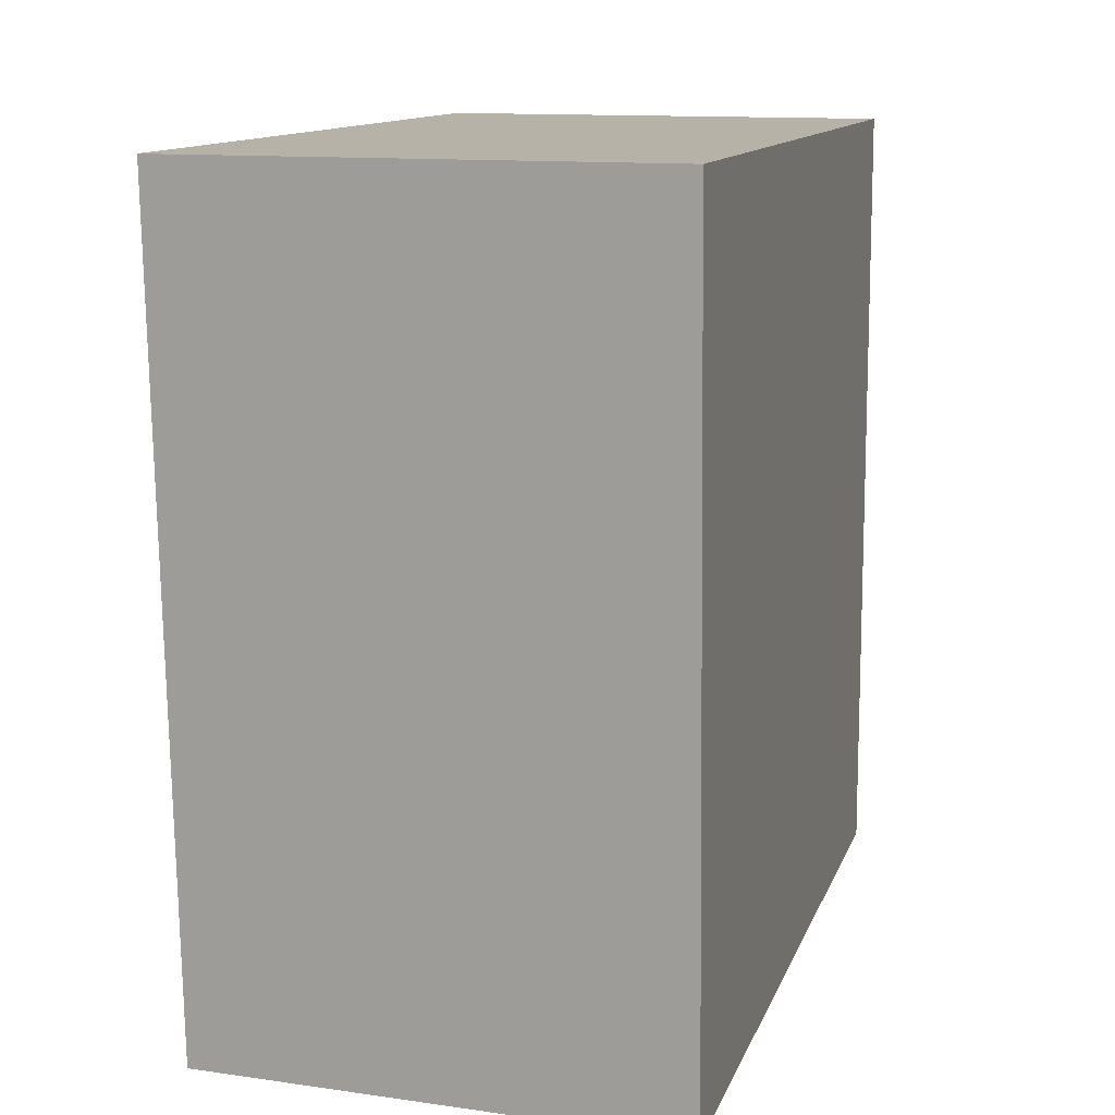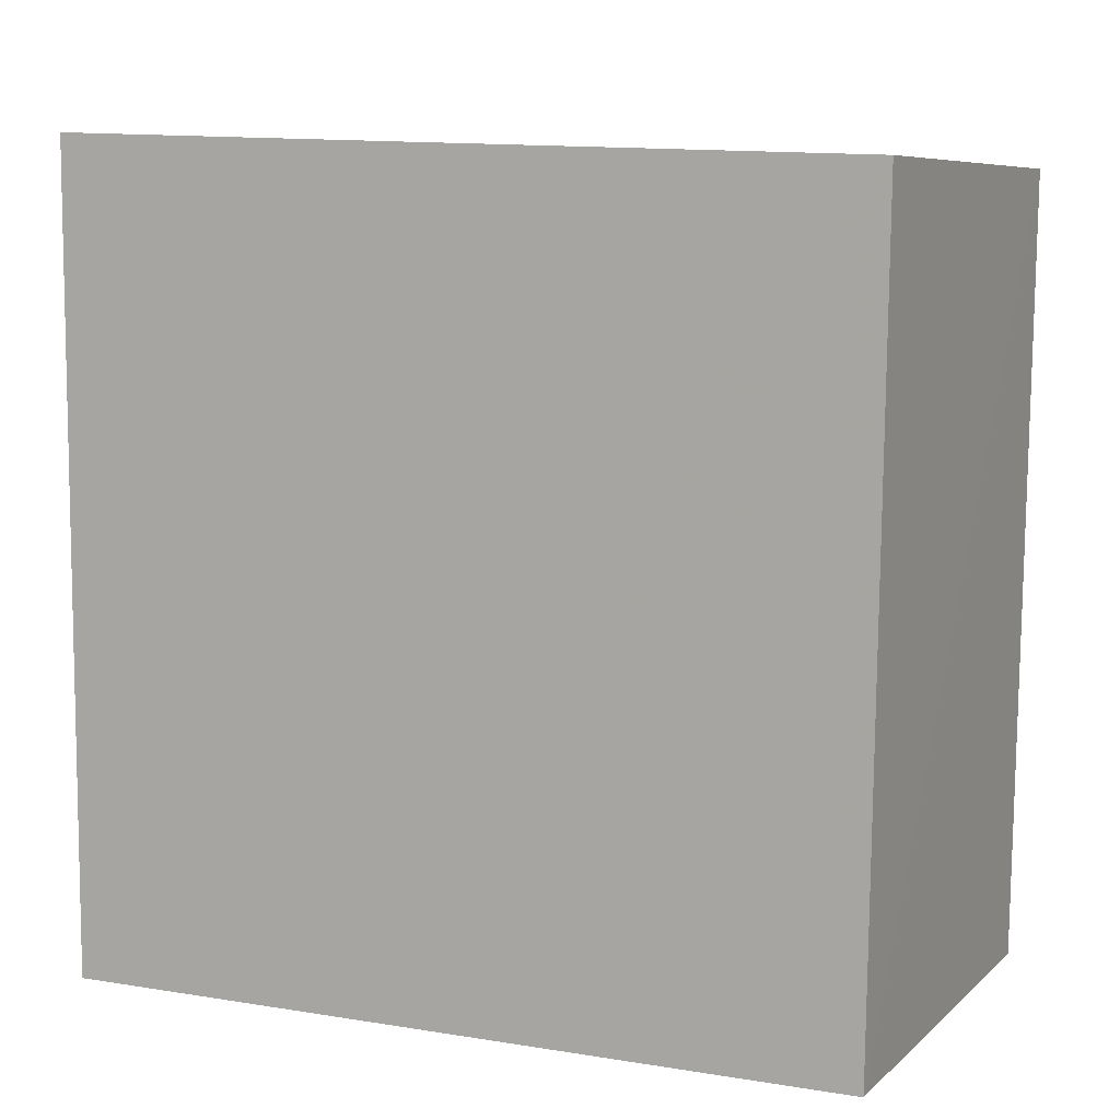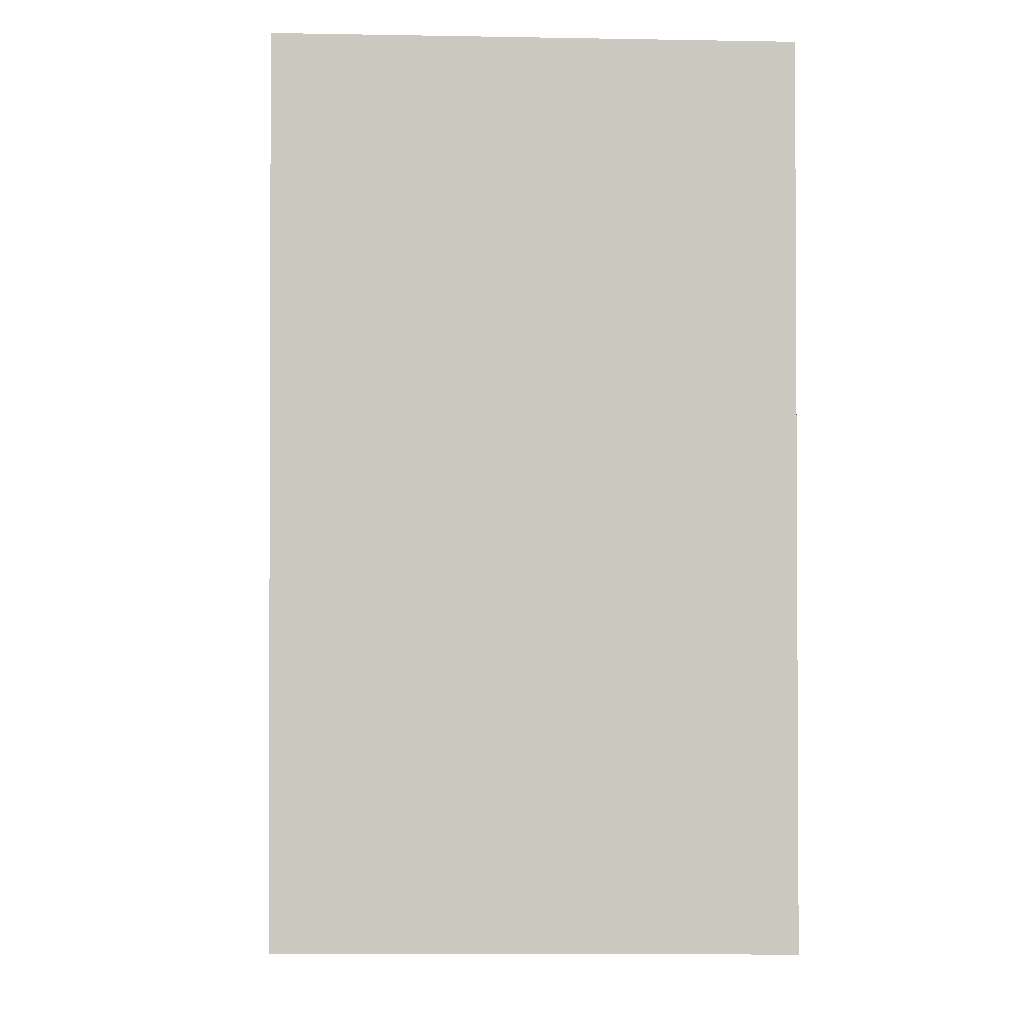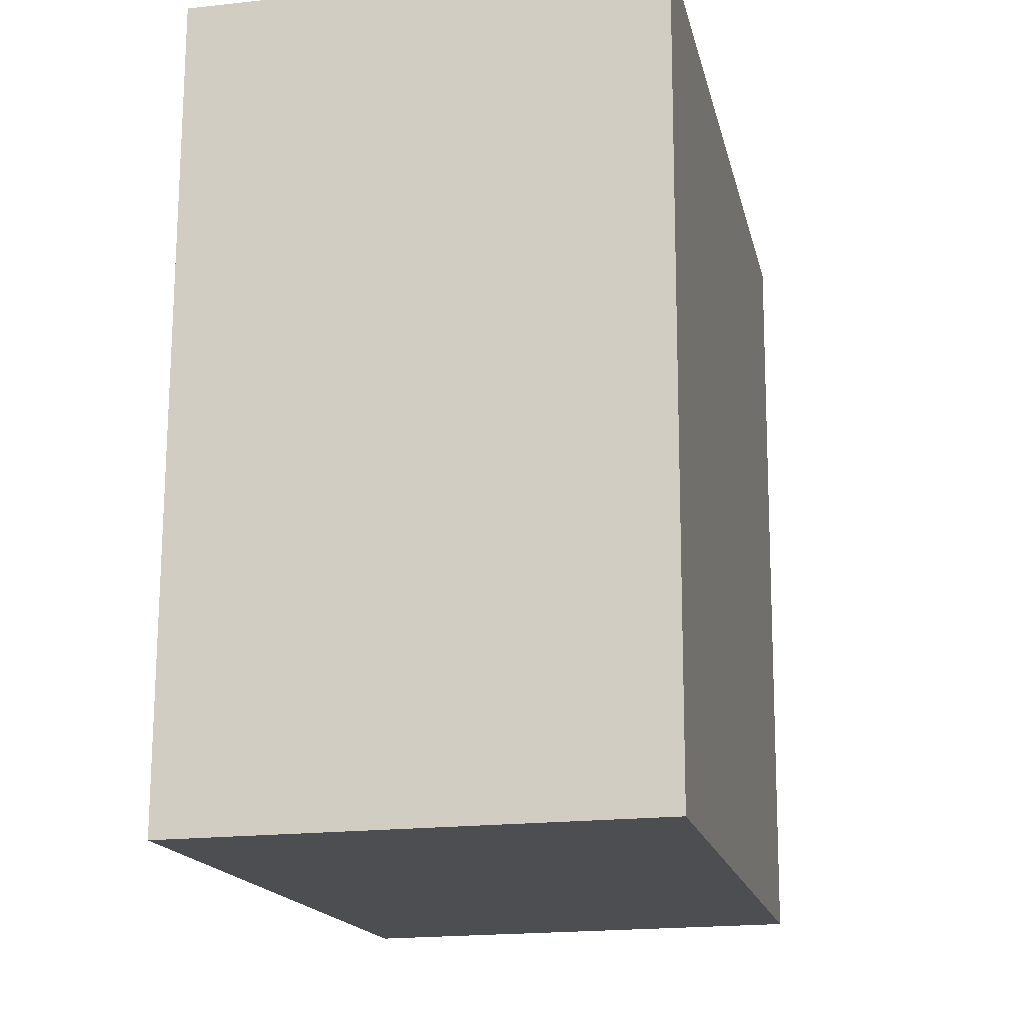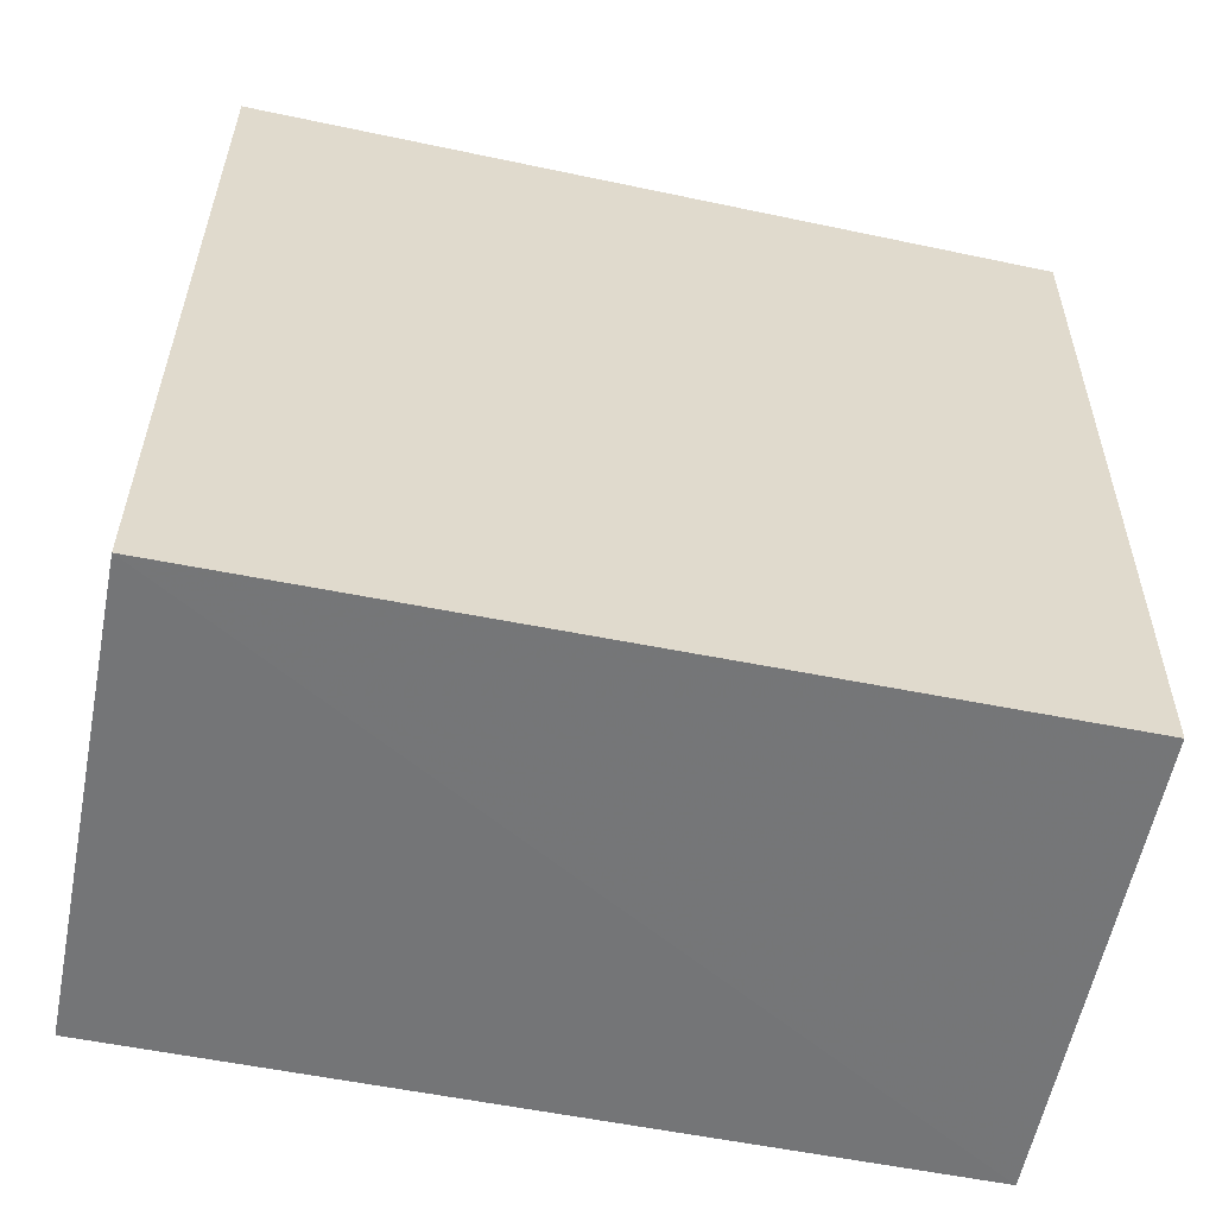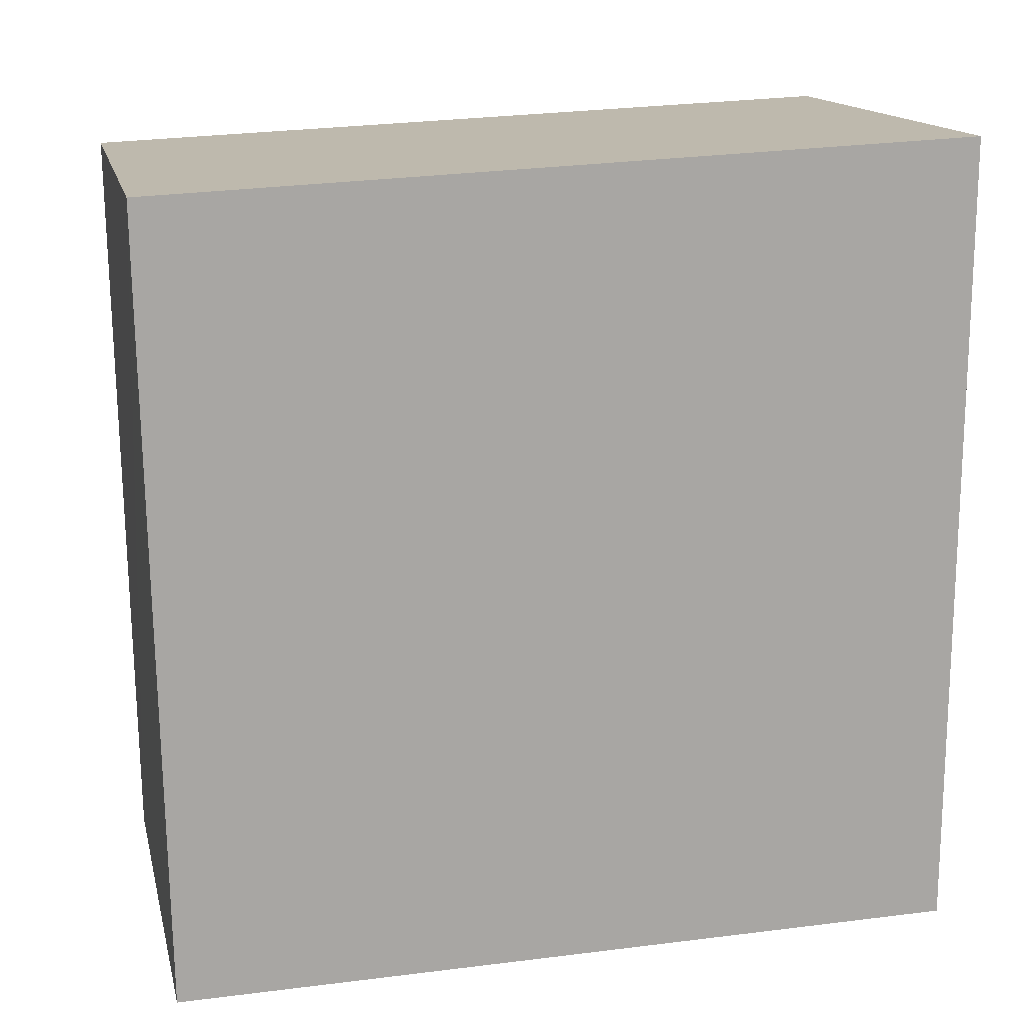
<metadata>
{"format":"obj","ext":"obj","renderer":"f3d","projection":"perspective","resolution":1024,"background":"white","views":[{"elev":12.6,"azim":-163.8,"up":"+Z"},{"elev":7.2,"azim":114.3,"up":"+Y"},{"elev":-1.9,"azim":-2.8,"up":"+Y"},{"elev":-15.8,"azim":12.0,"up":"+Z"},{"elev":-57.0,"azim":78.6,"up":"+Y"},{"elev":15.5,"azim":-103.6,"up":"+Y"}]}
</metadata>
<code>
v 0.08849 0.03534 0.07355
v 0.0885 -0.03508 0.07344
v 0.08844 0.03249 0.003794
v 0.04795 0.03266 0.003151
v 0.04798 0.03555 0.07355
v 0.08841 -0.0356 0.004867
v 0.04805 -0.03469 0.07342
v 0.04799 -0.03539 0.004314
f 1 2 3
f 5 2 1
f 5 1 3
f 5 3 4
f 6 3 2
f 6 4 3
f 7 2 5
f 8 7 5
f 8 5 4
f 8 4 6
f 8 6 2
f 8 2 7

</code>
